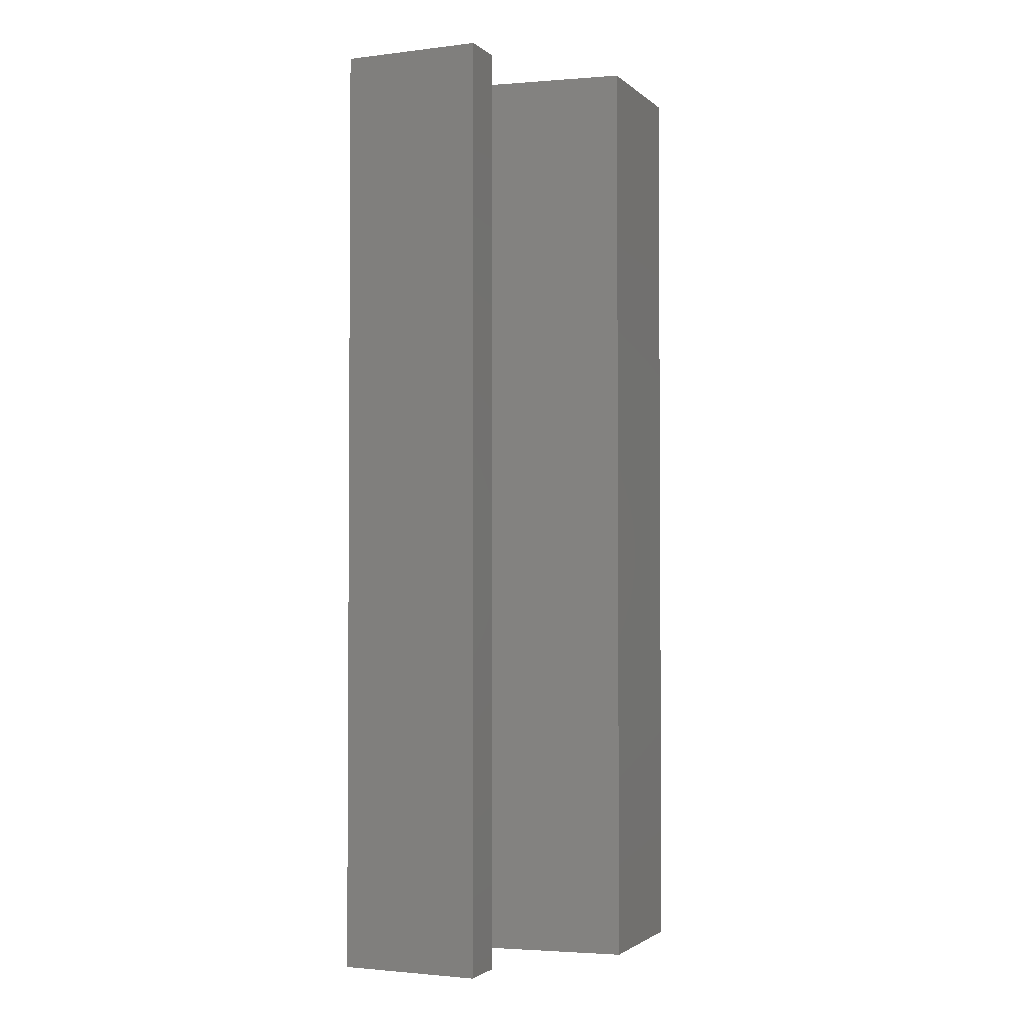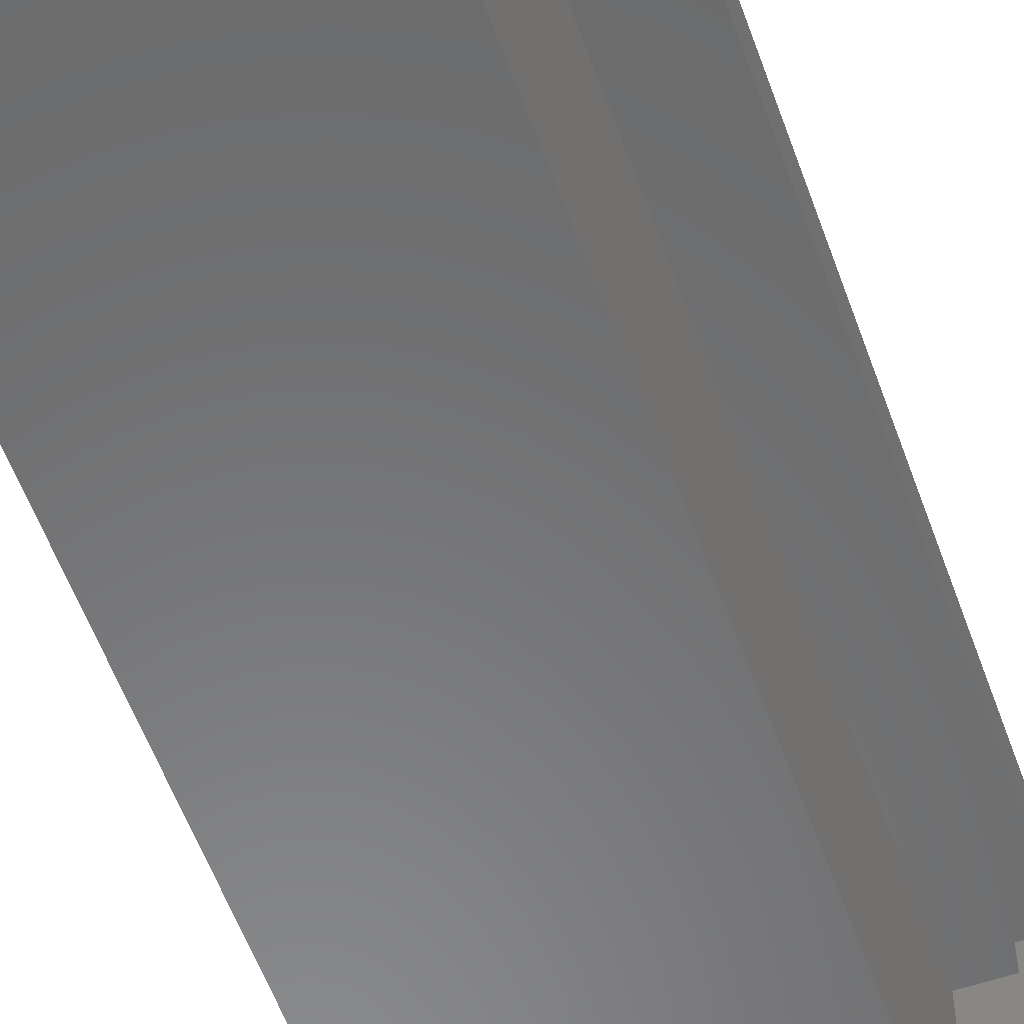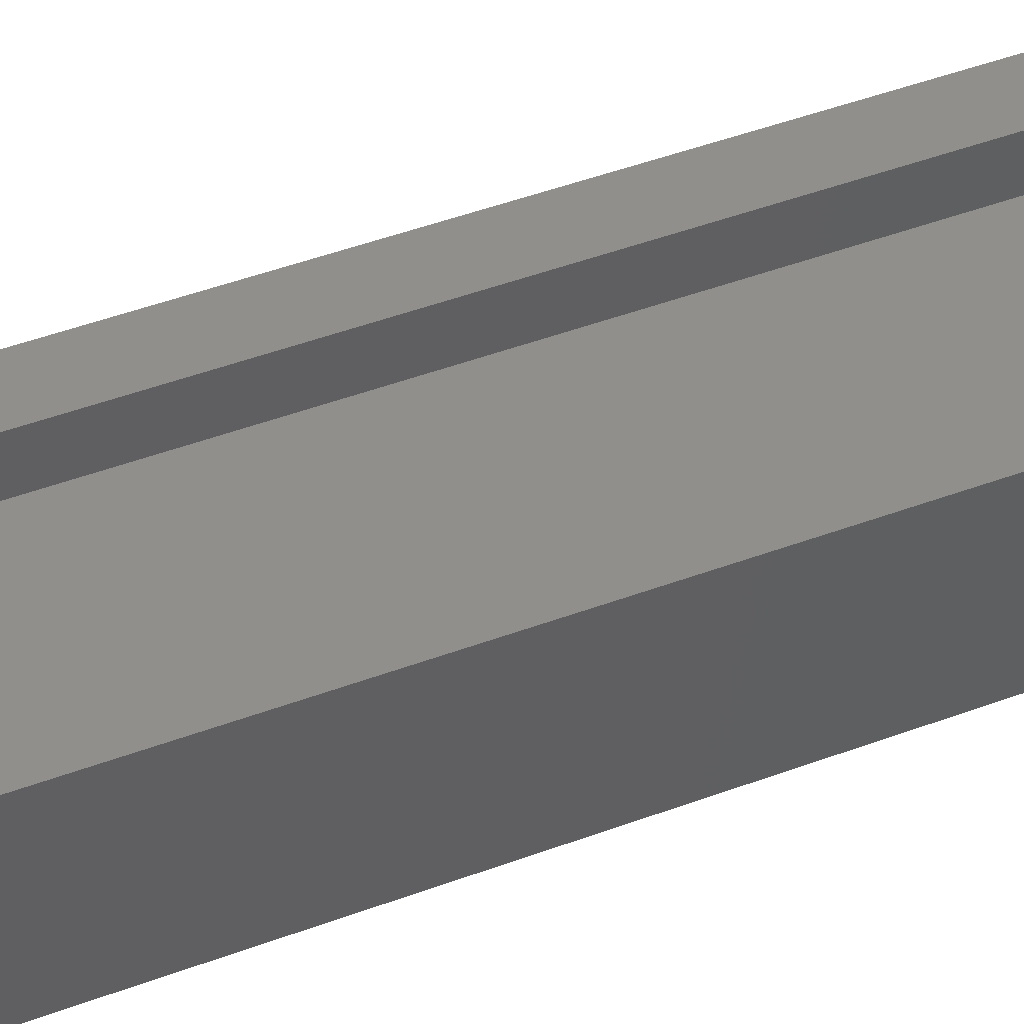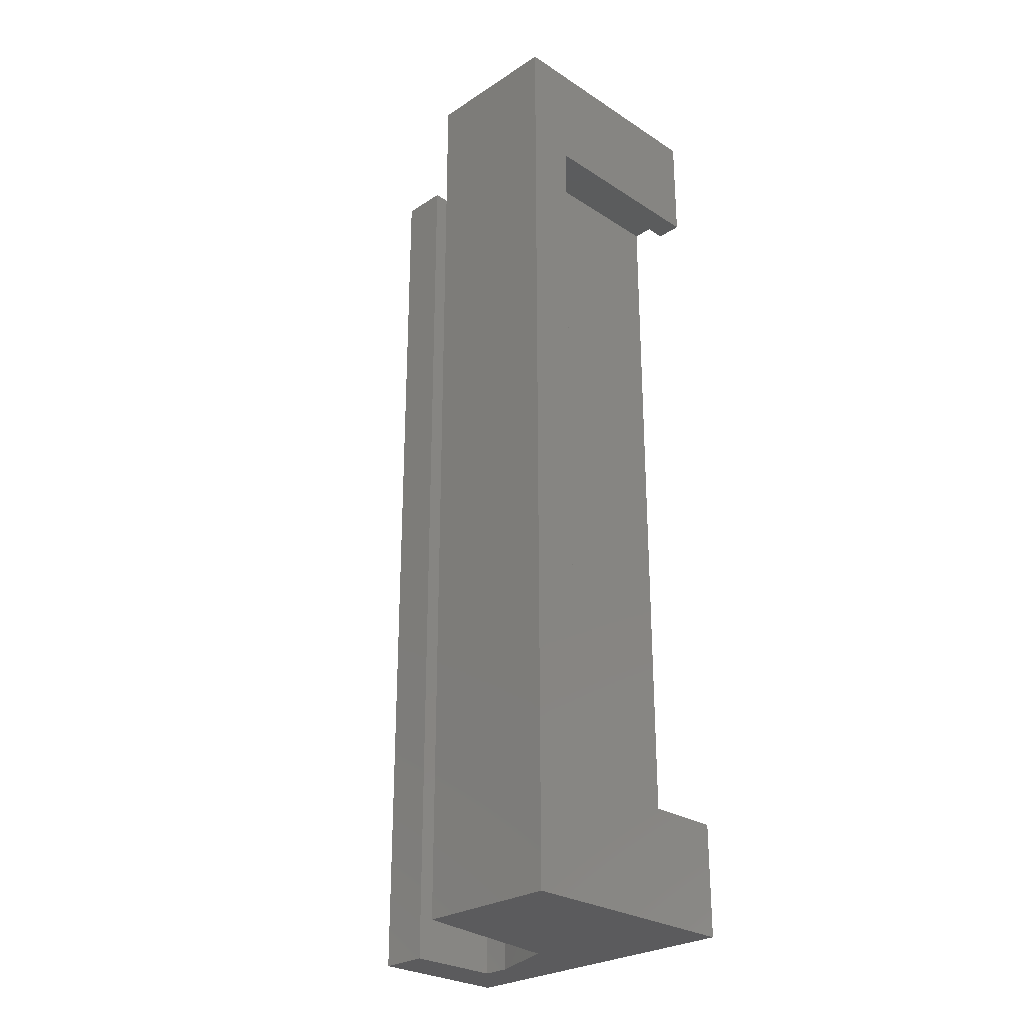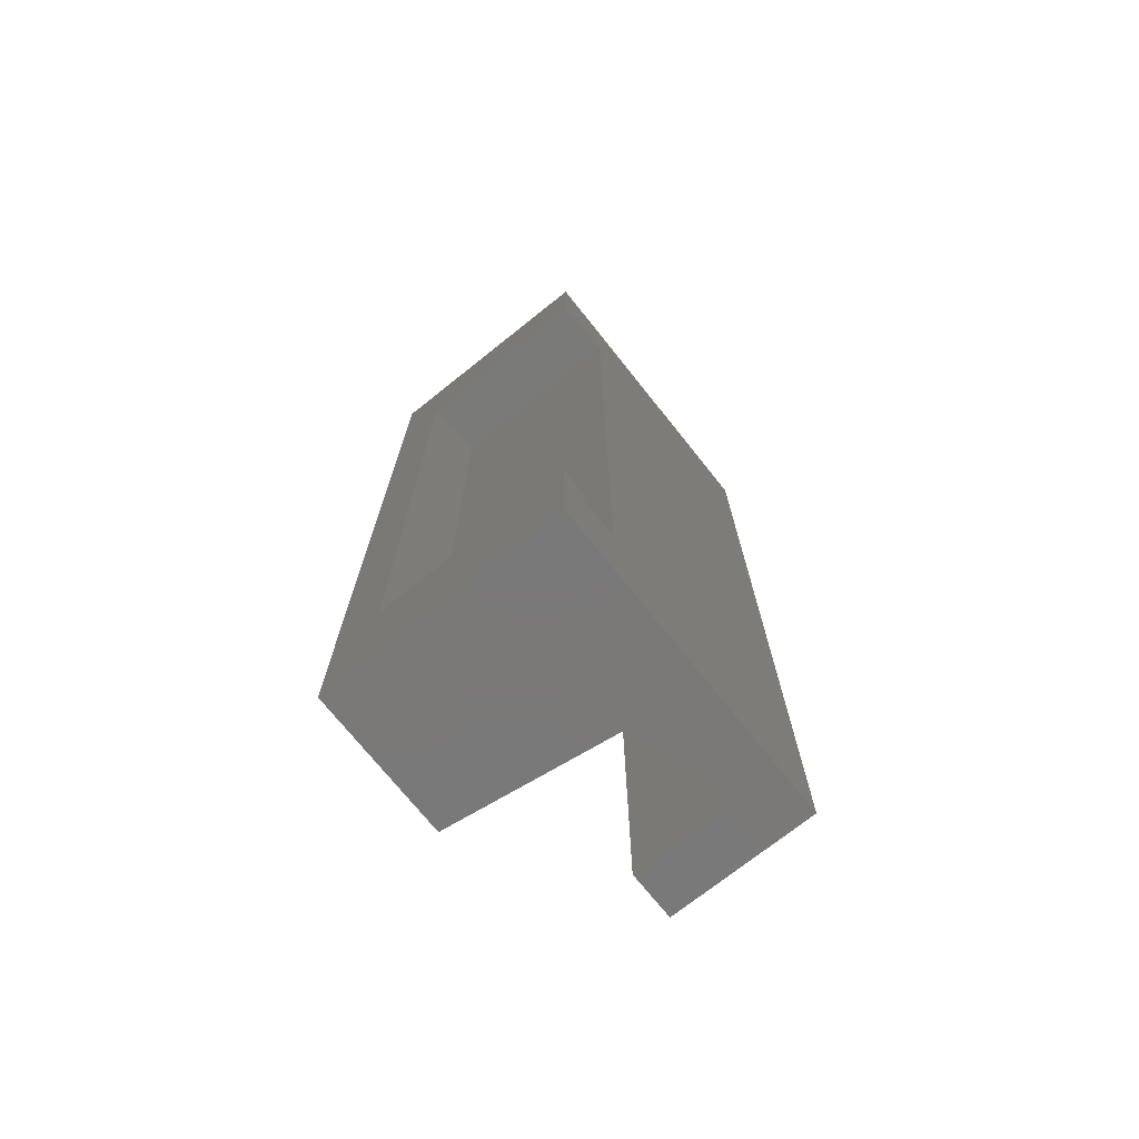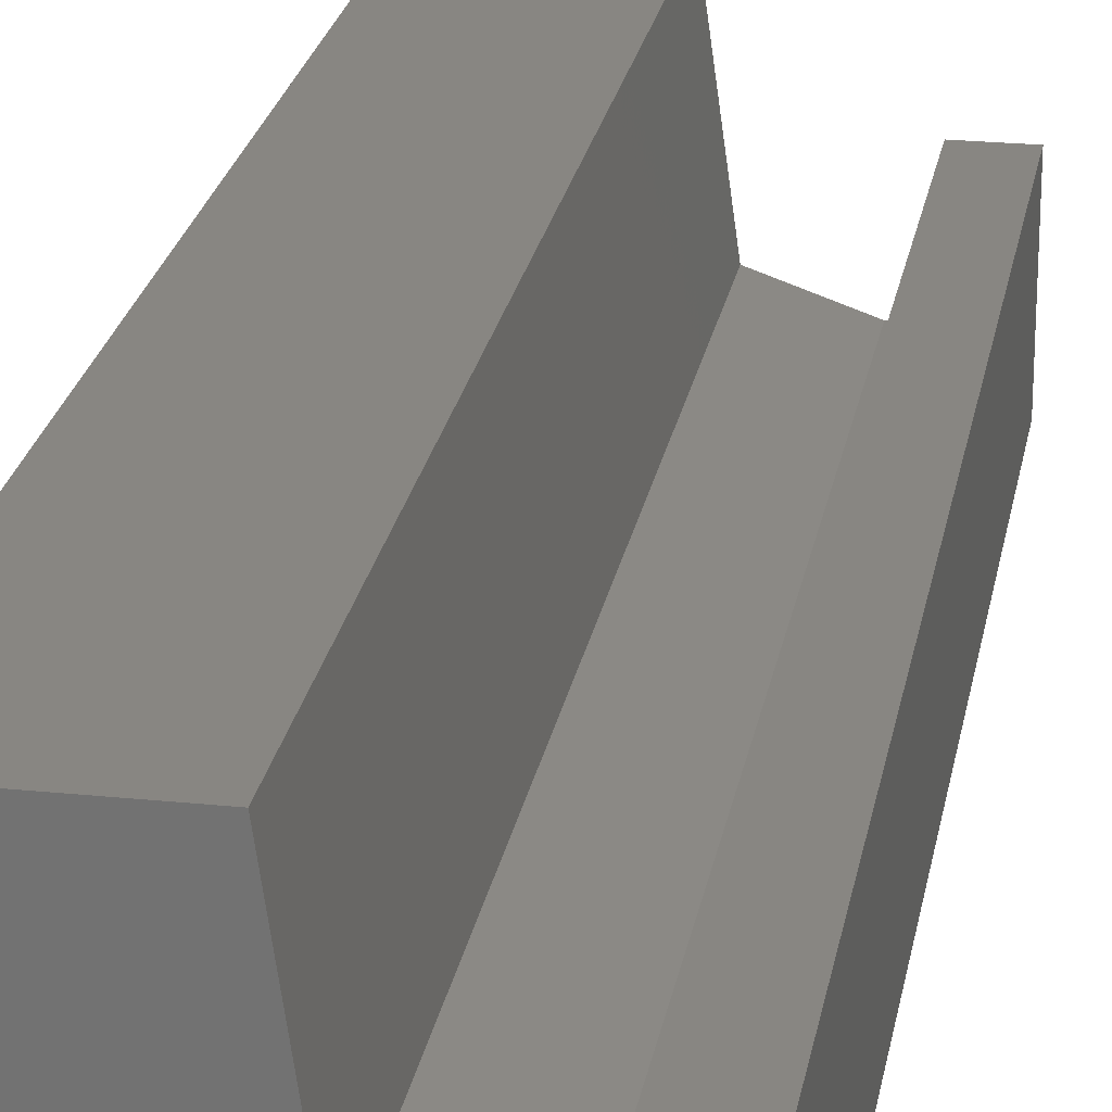
<metadata>
{"format":"stl","ext":"stl","renderer":"f3d","projection":"perspective","resolution":1024,"background":"white","views":[{"elev":-2.4,"azim":113.2,"up":"+Z"},{"elev":-56.3,"azim":-160.5,"up":"+Y"},{"elev":48.5,"azim":-112.4,"up":"+Y"},{"elev":-27.1,"azim":-134.9,"up":"+Z"},{"elev":-72.6,"azim":-51.4,"up":"+Z"},{"elev":23.5,"azim":9.8,"up":"+Y"}]}
</metadata>
<code>
# stl→obj: 34 verts, 64 faces
v 32.81 0 0
v 27.81 5 0
v 32.81 15 0
v 25 5 0
v 0 0 0
v 17.45 7.593 0
v 0 25 0
v 15 25 0
v 27.81 15 0
v 27.81 5 100
v 32.81 15 100
v 27.81 15 100
v 32.81 0 100
v 25 5 100
v 0 0 100
v 17.45 7.593 100
v 0 25 100
v 15 25 100
v 0 20 11.8
v 0 0 11.8
v 0 20 88.2
v 0 0 88.2
v 2.7 0 9.8
v 2.7 0 11.8
v 6.6 0 9.8
v 6.6 0 90.2
v 2.7 0 90.2
v 2.7 0 88.2
v 2.7 20 88.2
v 6.6 20 90.2
v 2.7 20 90.2
v 2.7 20 11.8
v 6.6 20 9.8
v 2.7 20 9.8
f 1 2 3
f 1 4 2
f 5 4 1
f 4 5 6
f 7 6 5
f 6 7 8
f 3 2 9
f 10 11 12
f 11 10 13
f 14 13 10
f 15 14 16
f 17 16 18
f 14 15 13
f 15 16 17
f 2 12 9
f 12 2 10
f 2 14 10
f 14 2 4
f 4 16 14
f 16 4 6
f 16 8 18
f 8 16 6
f 8 17 18
f 17 8 7
f 7 19 17
f 5 19 7
f 19 5 20
f 21 17 19
f 15 21 22
f 21 15 17
f 20 23 24
f 23 5 25
f 5 23 20
f 26 15 27
f 22 27 15
f 27 22 28
f 15 26 13
f 25 13 26
f 25 1 13
f 1 25 5
f 13 3 11
f 3 13 1
f 3 12 11
f 12 3 9
f 21 19 29
f 29 30 31
f 32 29 19
f 29 32 30
f 33 32 34
f 32 33 30
f 25 30 33
f 30 25 26
f 27 30 26
f 30 27 31
f 27 29 31
f 29 27 28
f 22 29 28
f 29 22 21
f 19 24 32
f 24 19 20
f 24 34 32
f 34 24 23
f 34 25 33
f 25 34 23

</code>
